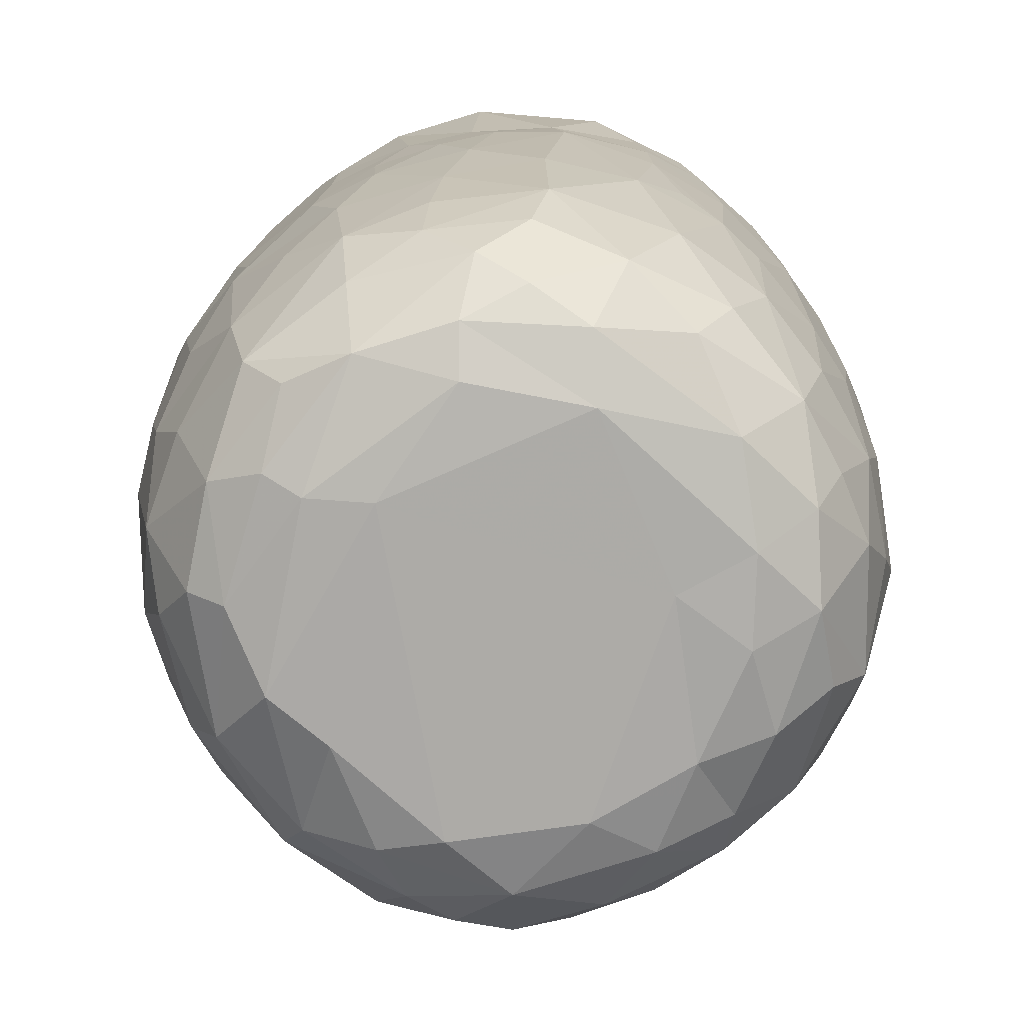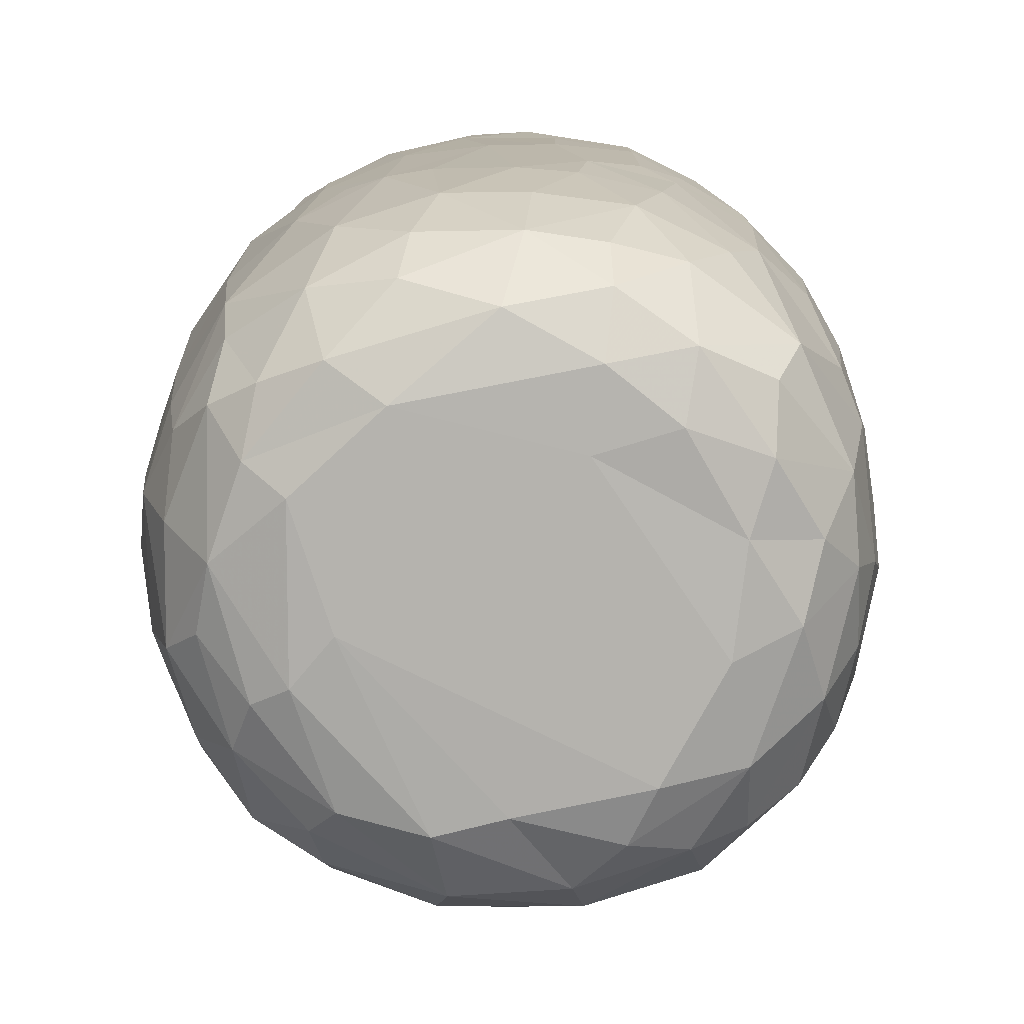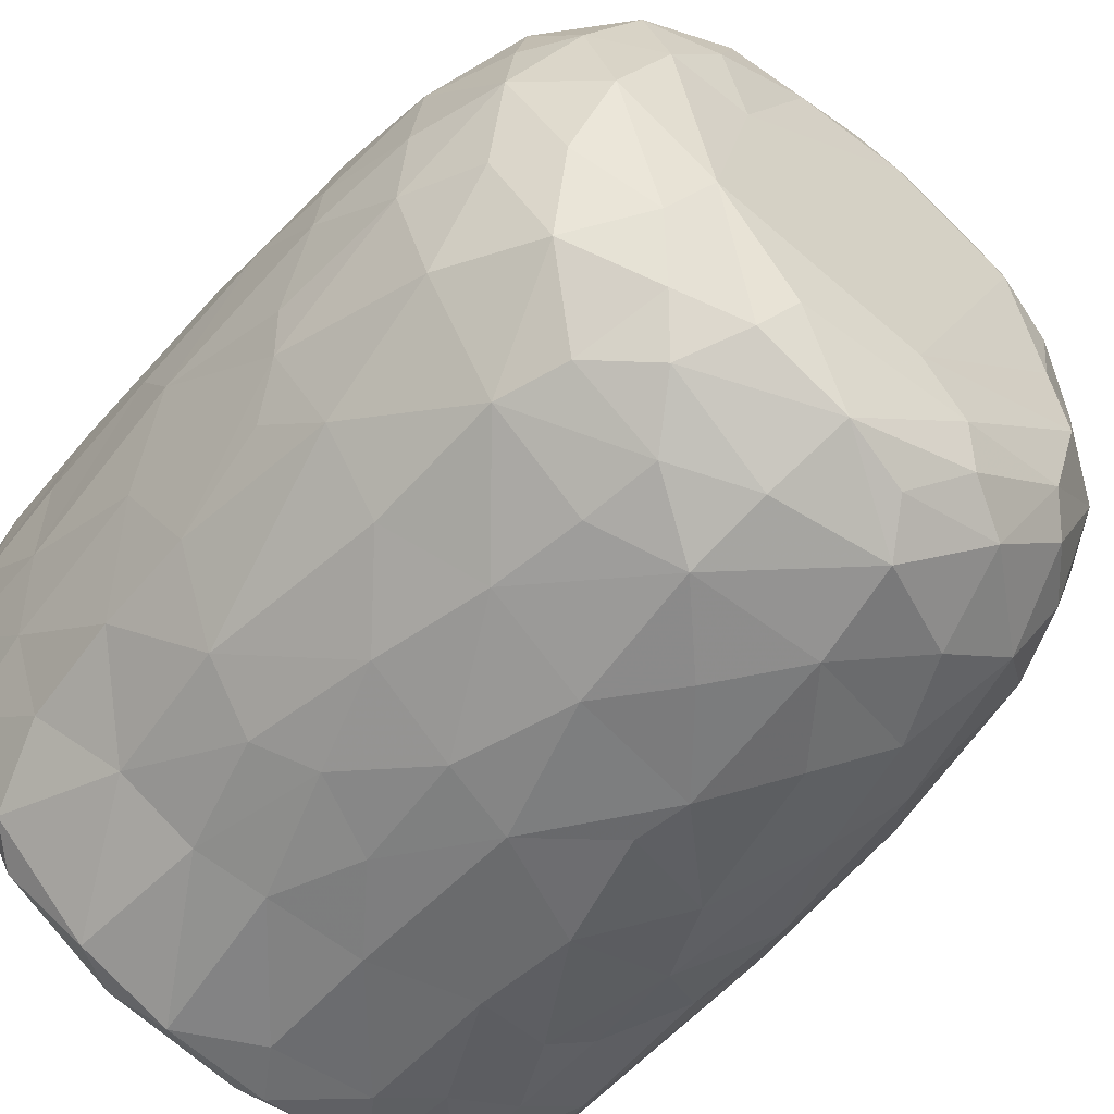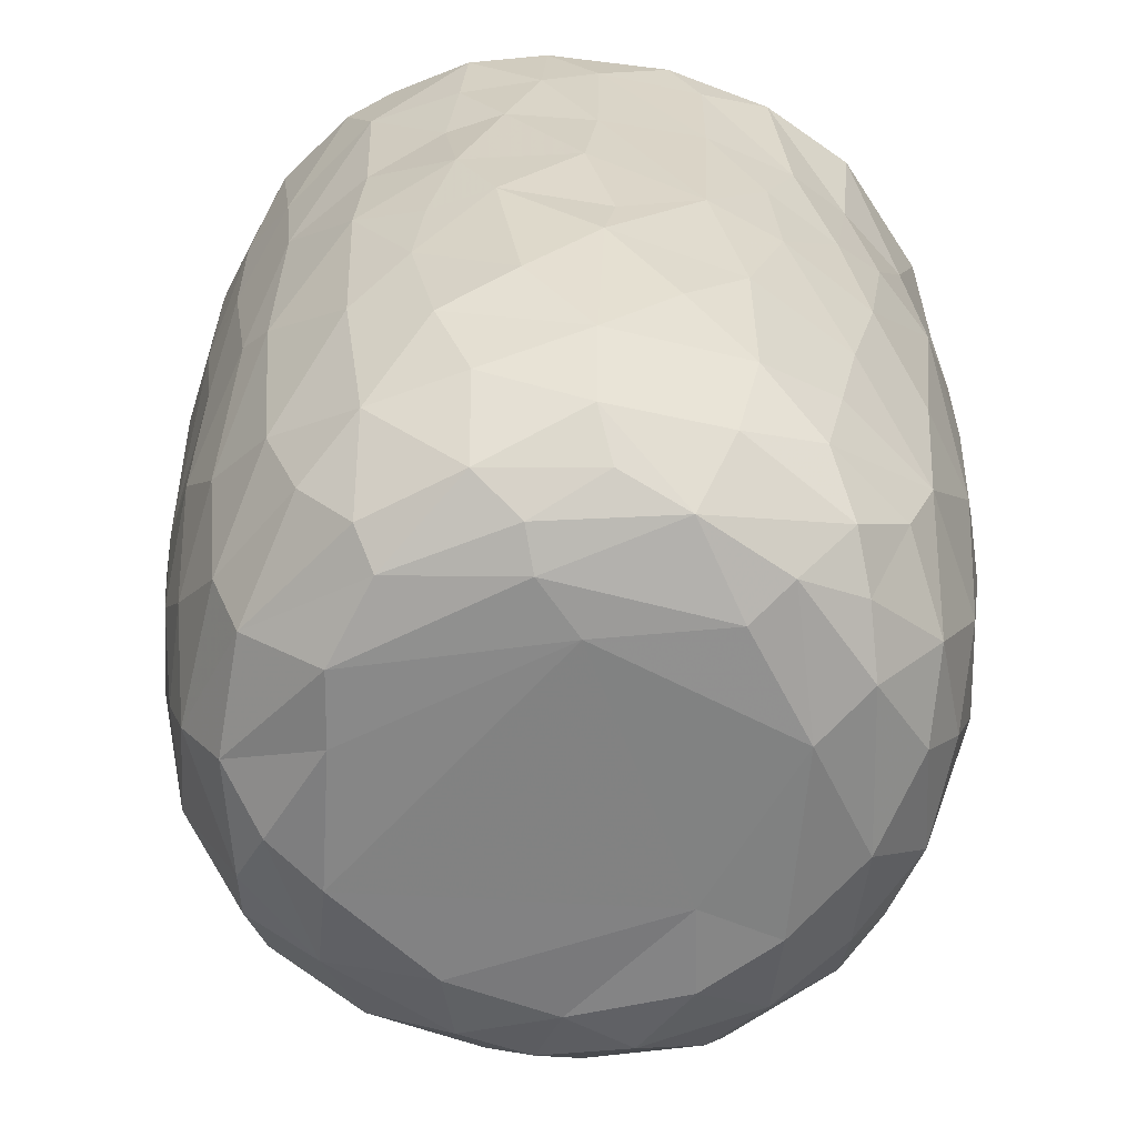
<metadata>
{"format":"obj","ext":"obj","renderer":"f3d","projection":"perspective","resolution":1024,"background":"white","views":[{"elev":-76.6,"azim":-142.8,"up":"+Y"},{"elev":-79.1,"azim":-89.4,"up":"+Y"},{"elev":-54.9,"azim":-39.0,"up":"+Z"},{"elev":-61.8,"azim":165.2,"up":"+Y"}]}
</metadata>
<code>
v 0.1369 -0.06004 -0.905
v 0.1629 -0.1947 -0.9028
v -0.06539 0.07841 -0.9198
v 0.2044 0.2177 -0.9074
v 0.1724 0.4605 -0.9073
v -0.08501 0.5112 -0.914
v -0.2259 0.3129 -0.8915
v 0.1649 0.8129 -0.9044
v -0.08793 0.819 -0.9147
v -0.311 0.5312 -0.87
v 0.2992 0.7379 -0.8774
v -0.009153 0.9509 -0.9133
v -0.2682 0.9318 -0.89
v -0.004747 -0.4085 -0.8862
v 0.1647 -0.5727 -0.8425
v -0.164 -0.5788 -0.8508
v -0.1512 -0.2478 -0.8925
v -0.4039 -0.2971 -0.8022
v -0.2448 0.02885 -0.8883
v 0.3867 0.0268 -0.8495
v -0.4021 0.2295 -0.839
v 0.3778 0.515 -0.8493
v 0.2829 0.977 -0.8655
v -0.05565 0.9925 -0.8763
v -0.3613 -0.513 -0.7889
v 0.322 -0.3541 -0.8389
v -0.4724 -0.02036 -0.7985
v 0.4745 0.2303 -0.8166
v 0.4993 0.4962 -0.7767
v -0.4636 0.576 -0.7951
v 0.4805 0.7235 -0.802
v -0.4963 0.9223 -0.8057
v 0.4676 0.9292 -0.8134
v -0.3834 0.992 -0.8083
v 0.3689 0.9921 -0.8055
v -0.1326 -0.7629 -0.7787
v 0.1518 -0.7905 -0.78
v -0.3266 -0.6868 -0.7622
v 0.4778 -0.4716 -0.7489
v 0.5379 -0.1942 -0.7469
v -0.6143 -0.2104 -0.6842
v 0.5214 -0.00133 -0.7712
v -0.5283 0.3022 -0.774
v 0.6663 0.7417 -0.6731
v 0.3908 -0.6777 -0.735
v -0.596 -0.5387 -0.6518
v 0.6521 0.3523 -0.6788
v -0.6419 0.5967 -0.6728
v 0.6279 0.9975 -0.6687
v -0.1472 0.9585 -0.6782
v -0.297 -0.9382 -0.5828
v -0.4024 -0.8159 -0.6672
v -0.07134 -0.9319 -0.6639
v 0.09698 -0.8875 -0.6995
v 0.362 -0.8852 -0.6277
v -0.5339 -0.6951 -0.6375
v 0.5814 -0.6969 -0.608
v 0.6435 -0.3254 -0.6451
v 0.667 0.09118 -0.6723
v -0.6731 0.245 -0.6704
v -0.7395 0.9175 -0.587
v -0.6543 0.9962 -0.6345
v 0.4357 0.9858 -0.5434
v 0.7223 0.9412 -0.5982
v 0.2404 -0.9557 -0.578
v -0.4608 -0.8846 -0.55
v -0.7602 -0.2359 -0.5129
v 0.7909 0.2876 -0.5078
v -0.7665 0.9604 -0.2576
v 0.267 0.9577 -0.5468
v 0.1972 -0.9928 -0.4879
v 0.5493 -0.8949 -0.462
v 0.7907 -0.1481 -0.4753
v -0.8069 0.1823 -0.4758
v -0.794 0.7182 -0.4944
v 0.3613 0.9562 -0.3588
v -0.2232 -0.9871 -0.484
v -0.6554 -0.7906 -0.4475
v 0.7447 -0.5781 -0.4384
v -0.8088 0.4429 -0.4808
v 0.8125 0.5937 -0.4694
v -0.7638 0.9893 -0.4633
v 0.4882 -0.9589 -0.3955
v -0.5163 -0.9434 -0.3992
v 0.6674 -0.7673 -0.4404
v -0.8238 -0.08472 -0.4016
v 0.8382 0.9343 -0.4052
v -0.7711 -0.5579 -0.395
v 0.07641 -1.005 -0.3858
v -0.4233 -0.9969 -0.2636
v -0.8598 -0.1782 -0.2987
v 0.835 -0.06763 -0.3855
v 0.8769 0.3582 -0.3067
v -0.8594 0.9294 -0.3459
v 0.8099 0.9933 -0.358
v 0.7148 -0.8696 -0.1558
v 0.833 -0.4704 -0.2621
v 0.5363 -0.9908 -0.186
v -0.6821 -0.8679 -0.2416
v -0.7709 -0.7369 -0.217
v -0.8872 0.2908 -0.2694
v 0.8822 0.6735 -0.305
v -0.8771 0.7026 -0.3065
v 0.5779 0.984 -0.07186
v 0.7847 -0.7369 -0.1842
v -0.8431 -0.5398 -0.1573
v 0.8849 -0.2707 -0.131
v 0.8871 0.04527 -0.2014
v 0.8973 0.932 -0.1583
v 0.07369 0.988 0.5732
v -0.9117 0.9356 -0.1045
v -0.8633 0.9851 -0.2023
v 0.4933 -0.9959 -0.01312
v -0.6268 -0.9497 -0.01765
v 0.9133 0.3858 -0.1333
v -0.9153 0.6335 -0.1264
v 0.8669 0.9783 -0.05846
v -0.8793 -0.2055 -0.1835
v -0.9169 0.157 -0.05273
v 0.9159 0.7743 -0.1226
v -0.3098 -0.9901 0.1693
v -0.777 -0.7911 0.0334
v 0.8425 -0.5875 -0.02763
v -0.8865 -0.3069 0.01381
v -0.8719 0.9983 0.1214
v 0.4277 -0.9973 0.3142
v 0.8977 -0.1284 0.07341
v 0.9264 0.4959 0.09335
v 0.5154 1.025 0.05682
v -0.5069 -0.9844 0.2009
v 0.7785 -0.7658 0.1545
v 0.8694 -0.4327 0.08016
v 0.9133 0.2138 0.07615
v -0.9132 0.2745 0.1186
v -0.922 0.8662 0.0526
v 0.4884 0.9828 0.2707
v 0.6911 -0.8941 0.1269
v -0.6636 -0.8968 0.2237
v -0.8441 -0.5669 0.05254
v 0.8122 -0.636 0.1904
v -0.9128 0.63 0.1246
v -0.9036 0.9665 0.1328
v 0.9191 0.7787 0.1171
v 0.5692 -0.9605 0.2473
v -0.873 -0.3104 0.1635
v -0.8884 -0.09696 0.1905
v 0.9003 0.9827 0.1447
v 0.6848 0.9747 0.1861
v -0.747 -0.7808 0.2202
v -0.8115 -0.5633 0.2865
v 0.8884 -0.02526 0.241
v 0.8304 -0.3945 0.307
v -0.8639 0.1025 0.3305
v 0.8913 0.2092 0.236
v 0.8939 0.723 0.2886
v 0.8729 0.4429 0.3231
v -0.8764 0.5916 0.3314
v -0.8751 0.8937 0.3323
v 0.8198 0.9926 0.3223
v -0.8248 -0.3046 0.3616
v 0.8612 0.9261 0.3311
v 0.5055 0.9786 0.3659
v -0.3684 -0.9908 0.3712
v 0.6005 -0.8982 0.392
v -0.7007 -0.7618 0.3947
v -0.5376 -0.9355 0.4041
v 0.1476 -0.9913 0.4733
v 0.7368 -0.6403 0.4359
v 0.8297 -0.1232 0.3997
v -0.8279 -0.02021 0.4121
v 0.8303 0.1617 0.4212
v -0.8194 0.9822 0.3871
v -0.1203 -0.9772 0.51
v -0.818 0.3249 0.4465
v 0.8059 0.696 0.4844
v 0.3951 -0.9497 0.5183
v -0.7057 -0.5858 0.4983
v 0.6948 -0.4717 0.5566
v -0.7756 0.9257 0.528
v -0.7189 0.9928 0.5479
v 0.346 1.016 0.5571
v 0.7206 0.9912 0.534
v -0.2942 -0.9495 0.5691
v 0.5662 -0.8366 0.5237
v 0.7146 -0.2047 0.585
v 0.7577 0.03516 0.5426
v -0.7317 0.1997 0.5968
v 0.7796 0.2716 0.5089
v 0.766 0.9461 0.5507
v -0.6121 0.9949 0.6732
v -0.4528 -0.8707 0.5823
v -0.5168 -0.7489 0.6418
v -0.6935 -0.4147 0.5793
v 0.4667 0.9715 0.5119
v 0.07935 -0.9438 0.6328
v -0.7125 0.02951 0.6074
v 0.6717 0.1897 0.6534
v 0.6921 0.4295 0.6377
v 0.265 -0.8602 0.6912
v 0.4935 -0.7596 0.6484
v -0.104 -0.8948 0.6835
v 0.5424 -0.4325 0.7123
v -0.6362 0.9273 0.7015
v -0.6262 0.3651 0.6972
v 0.6786 0.8225 0.6539
v 0.3095 0.8498 0.6102
v 0.5188 0.9879 0.7401
v -0.2307 -0.766 0.7618
v -0.5727 -0.2818 0.7116
v 0.5499 0.282 0.7569
v 0.5749 0.9209 0.7374
v 0.3938 -0.6512 0.7427
v -0.4254 -0.4959 0.7663
v -0.5746 0.118 0.743
v 0.5463 -0.1168 0.7466
v -0.01659 -0.7832 0.775
v -0.3016 -0.5406 0.8102
v -0.4365 -0.1781 0.8011
v 0.5163 0.5074 0.7729
v 0.509 0.7464 0.7922
v -0.4879 0.6802 0.7833
v -0.5036 0.9428 0.7908
v -0.3558 1.001 0.8175
v 0.2465 0.9909 0.8535
v 0.184 -0.7101 0.7851
v 0.3236 -0.433 0.8162
v 0.4542 -0.2221 0.7908
v 0.003822 -0.6278 0.8326
v -0.2949 -0.3922 0.8226
v 0.3463 -0.1473 0.8456
v 0.4376 0.1644 0.8156
v -0.4111 0.1913 0.8331
v 0.3009 0.3679 0.8598
v 0.3625 0.5902 0.8538
v -0.3676 0.7781 0.8473
v 0.3855 0.9278 0.8416
v 0.05368 -0.4645 0.8653
v -0.08921 -0.4028 0.8592
v -0.229 -0.1488 0.8706
v 0.275 0.0345 0.8723
v -0.2867 0.3308 0.8779
v 0.2417 0.7469 0.8911
v -0.2176 0.9431 0.8937
v -0.1277 0.9946 0.8783
v 0.06358 0.0335 0.9051
v -0.08943 0.1434 0.9013
v 0.0441 0.2815 0.8925
v -0.1453 0.4478 0.9008
v 0.1727 0.571 0.8981
v 0.2086 0.9246 0.8961
v -0.04957 0.9274 0.9124
v 0.01607 0.6357 0.9159
f 1 2 3
f 1 3 4
f 3 5 4
f 3 6 5
f 7 6 3
f 6 8 5
f 9 6 10
f 6 9 8
f 11 5 8
f 8 9 12
f 9 13 12
f 14 2 15
f 16 17 14
f 14 17 2
f 17 18 19
f 19 3 17
f 17 3 2
f 2 1 20
f 20 1 4
f 19 21 7
f 7 3 19
f 5 22 4
f 10 6 7
f 11 22 5
f 10 13 9
f 8 12 23
f 8 23 11
f 24 12 13
f 12 24 23
f 16 14 15
f 25 18 16
f 15 2 26
f 18 17 16
f 2 20 26
f 27 19 18
f 27 21 19
f 20 4 28
f 4 22 28
f 21 10 7
f 29 28 22
f 30 10 21
f 31 22 11
f 30 13 10
f 32 13 30
f 11 33 31
f 23 33 11
f 34 13 32
f 34 24 13
f 35 33 23
f 24 35 23
f 36 16 37
f 16 15 37
f 38 16 36
f 38 25 16
f 39 26 40
f 27 18 41
f 26 20 40
f 20 42 40
f 20 28 42
f 27 43 21
f 30 21 43
f 31 29 22
f 29 31 44
f 37 15 45
f 25 38 46
f 39 45 15
f 26 39 15
f 29 47 28
f 30 43 48
f 47 29 44
f 48 32 30
f 31 33 44
f 44 33 49
f 49 33 35
f 34 50 24
f 51 52 53
f 52 36 53
f 53 36 37
f 53 37 54
f 52 38 36
f 37 45 55
f 46 38 56
f 57 45 39
f 18 25 46
f 58 39 40
f 42 28 59
f 60 43 27
f 59 28 47
f 61 32 48
f 32 62 34
f 63 49 35
f 37 55 54
f 57 55 45
f 52 56 38
f 39 58 57
f 18 46 41
f 59 40 42
f 41 60 27
f 48 43 60
f 64 44 49
f 62 32 61
f 62 50 34
f 54 65 53
f 55 65 54
f 66 56 52
f 40 59 58
f 41 67 60
f 59 47 68
f 68 47 44
f 62 69 50
f 50 70 24
f 70 35 24
f 35 70 63
f 65 71 53
f 66 52 51
f 57 72 55
f 41 46 67
f 73 58 59
f 60 67 74
f 75 61 48
f 76 70 50
f 77 51 53
f 78 56 66
f 46 56 78
f 58 79 57
f 58 73 79
f 73 59 68
f 48 80 75
f 44 81 68
f 44 64 81
f 62 61 82
f 82 69 62
f 50 69 76
f 77 53 71
f 55 83 65
f 72 83 55
f 66 84 78
f 85 72 57
f 86 74 67
f 80 48 60
f 80 60 74
f 64 87 81
f 49 87 64
f 84 66 51
f 78 88 46
f 88 67 46
f 89 77 71
f 51 90 84
f 90 51 77
f 83 71 65
f 79 85 57
f 91 86 67
f 73 68 92
f 68 81 93
f 94 61 75
f 61 94 82
f 70 76 63
f 87 49 95
f 96 72 85
f 73 97 79
f 68 93 92
f 98 89 71
f 78 84 99
f 78 100 88
f 91 67 88
f 92 97 73
f 91 74 86
f 80 74 101
f 102 93 81
f 80 103 75
f 87 102 81
f 76 104 63
f 83 98 71
f 96 83 72
f 96 85 105
f 85 79 105
f 79 97 105
f 106 91 88
f 92 107 97
f 91 101 74
f 93 108 92
f 80 101 103
f 103 94 75
f 87 109 102
f 110 76 69
f 63 104 49
f 98 83 96
f 99 100 78
f 106 88 100
f 92 108 107
f 111 94 103
f 82 94 112
f 89 90 77
f 113 89 98
f 99 84 114
f 102 115 93
f 103 101 116
f 95 117 87
f 117 109 87
f 112 69 82
f 91 106 118
f 119 91 118
f 119 101 91
f 115 108 93
f 109 120 102
f 111 112 94
f 49 104 95
f 104 117 95
f 114 84 90
f 116 101 119
f 115 102 120
f 103 116 111
f 89 121 90
f 99 122 100
f 97 123 105
f 97 107 123
f 118 106 124
f 111 125 112
f 126 121 89
f 113 126 89
f 122 99 114
f 122 106 100
f 108 127 107
f 124 119 118
f 120 128 115
f 125 69 112
f 129 117 104
f 90 130 114
f 131 96 105
f 107 132 123
f 115 127 108
f 115 133 127
f 134 116 119
f 135 111 116
f 110 136 76
f 136 104 76
f 121 130 90
f 113 98 137
f 96 137 98
f 122 114 138
f 105 123 131
f 106 122 139
f 139 124 106
f 132 140 123
f 141 116 134
f 141 135 116
f 142 111 135
f 109 143 120
f 111 142 125
f 136 129 104
f 144 113 137
f 96 131 137
f 140 131 123
f 145 124 139
f 107 127 132
f 128 133 115
f 138 114 130
f 146 124 145
f 124 146 119
f 134 119 146
f 120 143 128
f 109 147 143
f 109 117 147
f 148 117 129
f 138 149 122
f 122 150 139
f 127 151 132
f 133 151 127
f 148 147 117
f 126 113 144
f 150 122 149
f 145 139 150
f 132 152 140
f 152 132 151
f 153 134 146
f 133 154 151
f 147 155 143
f 136 148 129
f 154 128 156
f 133 128 154
f 157 141 134
f 156 128 155
f 155 128 143
f 157 135 141
f 158 142 135
f 148 159 147
f 160 145 150
f 157 134 153
f 158 135 157
f 147 161 155
f 136 162 148
f 163 130 121
f 164 144 137
f 138 165 149
f 164 137 131
f 165 150 149
f 160 146 145
f 159 161 147
f 125 110 69
f 162 159 148
f 163 166 130
f 167 121 126
f 138 130 166
f 168 164 131
f 168 131 140
f 151 169 152
f 170 146 160
f 153 146 170
f 154 156 171
f 172 142 158
f 142 172 125
f 173 163 121
f 152 168 140
f 154 171 151
f 174 157 153
f 175 156 155
f 175 155 161
f 176 167 126
f 176 126 144
f 164 176 144
f 165 138 166
f 177 150 165
f 169 168 152
f 169 178 168
f 151 171 169
f 179 158 157
f 172 180 125
f 181 136 110
f 162 182 159
f 167 173 121
f 183 166 163
f 164 168 184
f 177 160 150
f 178 169 185
f 186 169 171
f 153 170 187
f 153 187 174
f 156 188 171
f 175 188 156
f 161 189 175
f 189 159 182
f 189 161 159
f 180 190 125
f 181 162 136
f 163 173 183
f 166 183 191
f 184 176 164
f 166 192 165
f 191 192 166
f 193 160 177
f 185 169 186
f 171 188 186
f 179 172 158
f 172 179 180
f 190 110 125
f 194 182 162
f 181 194 162
f 195 167 176
f 177 165 192
f 193 170 160
f 170 196 187
f 197 186 188
f 198 188 175
f 179 157 187
f 187 157 174
f 195 173 167
f 199 195 176
f 168 200 184
f 193 177 192
f 200 168 178
f 196 170 193
f 173 201 183
f 184 199 176
f 178 185 202
f 186 197 185
f 188 198 197
f 203 179 204
f 189 205 175
f 203 180 179
f 110 206 181
f 181 206 194
f 194 207 182
f 201 173 195
f 183 208 191
f 208 183 201
f 184 200 199
f 202 200 178
f 196 193 209
f 197 198 210
f 179 187 204
f 198 175 205
f 203 190 180
f 189 182 211
f 208 192 191
f 199 200 212
f 200 202 212
f 192 213 193
f 193 213 209
f 214 196 209
f 185 197 215
f 187 196 214
f 189 211 205
f 182 207 211
f 195 216 201
f 195 199 216
f 217 213 192
f 209 213 218
f 185 215 202
f 209 218 214
f 197 210 215
f 214 204 187
f 219 198 220
f 205 220 198
f 203 204 221
f 211 220 205
f 190 203 222
f 190 223 110
f 224 194 206
f 201 216 208
f 225 216 199
f 217 192 208
f 212 225 199
f 225 212 226
f 202 226 212
f 226 202 227
f 215 227 202
f 214 221 204
f 198 219 210
f 222 203 221
f 223 190 222
f 224 207 194
f 228 208 216
f 225 228 216
f 217 208 228
f 213 217 229
f 213 229 218
f 230 227 231
f 215 231 227
f 232 214 218
f 210 231 215
f 221 214 232
f 210 219 233
f 220 234 219
f 221 235 222
f 236 220 211
f 207 224 236
f 207 236 211
f 110 224 206
f 225 226 228
f 237 228 226
f 237 217 228
f 238 229 217
f 238 217 237
f 230 237 226
f 229 238 239
f 227 230 226
f 229 239 218
f 240 230 231
f 232 218 239
f 210 233 231
f 235 232 241
f 235 221 232
f 219 234 233
f 220 242 234
f 235 243 222
f 243 223 222
f 243 244 223
f 223 244 110
f 244 224 110
f 245 238 237
f 239 238 245
f 240 245 237
f 240 237 230
f 246 239 245
f 241 232 239
f 241 239 246
f 233 247 245
f 233 245 240
f 231 233 240
f 248 241 246
f 248 243 241
f 234 249 233
f 243 235 241
f 242 249 234
f 250 242 220
f 220 236 250
f 224 250 236
f 244 243 251
f 244 251 250
f 224 244 250
f 247 246 245
f 248 246 247
f 252 248 247
f 252 247 249
f 233 249 247
f 243 248 252
f 251 243 252
f 252 249 242
f 251 252 242
f 250 251 242

</code>
